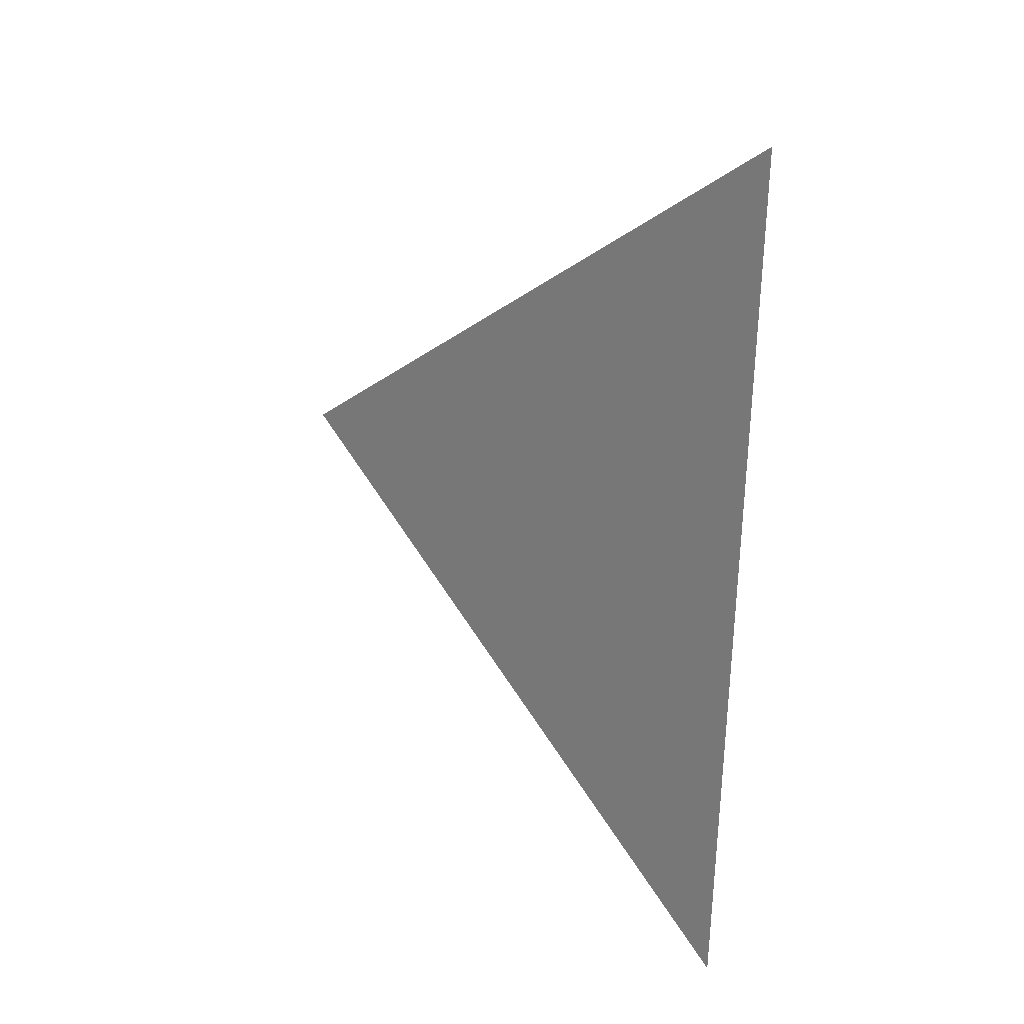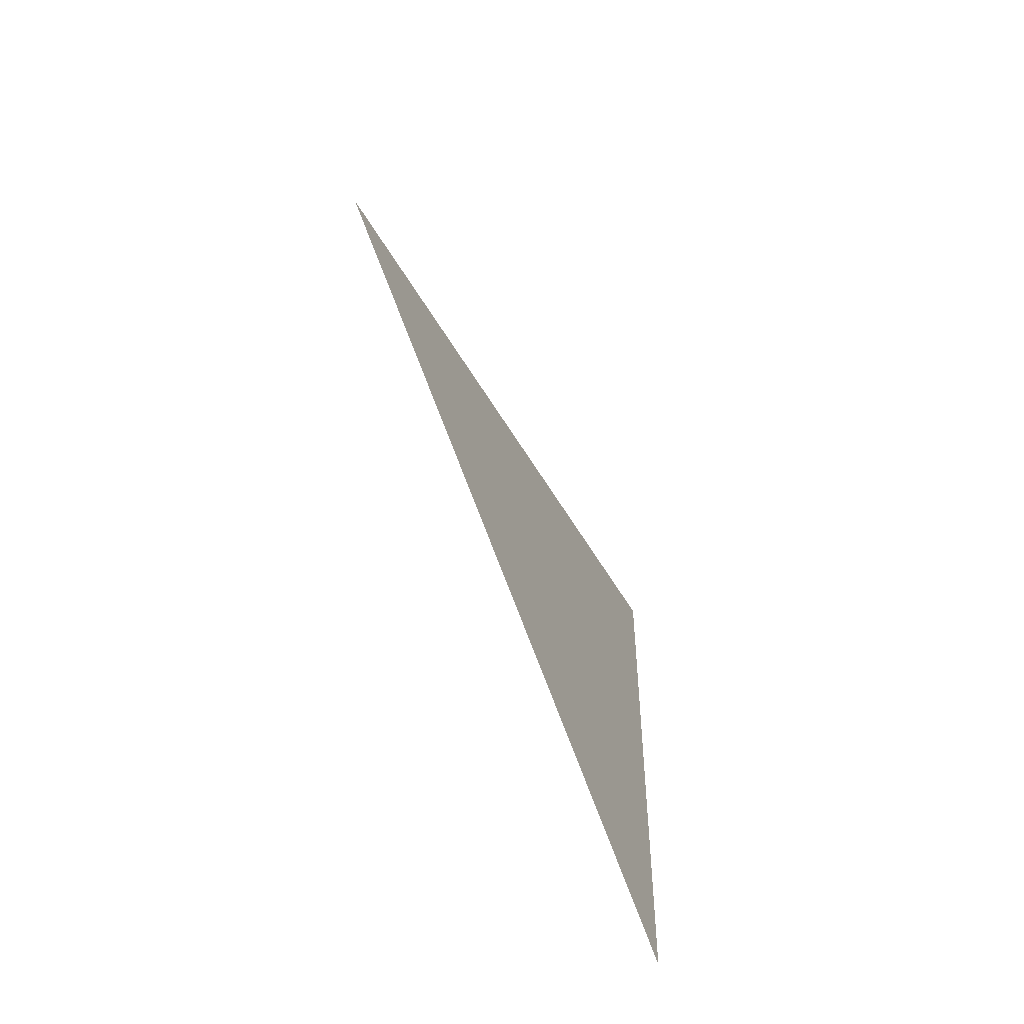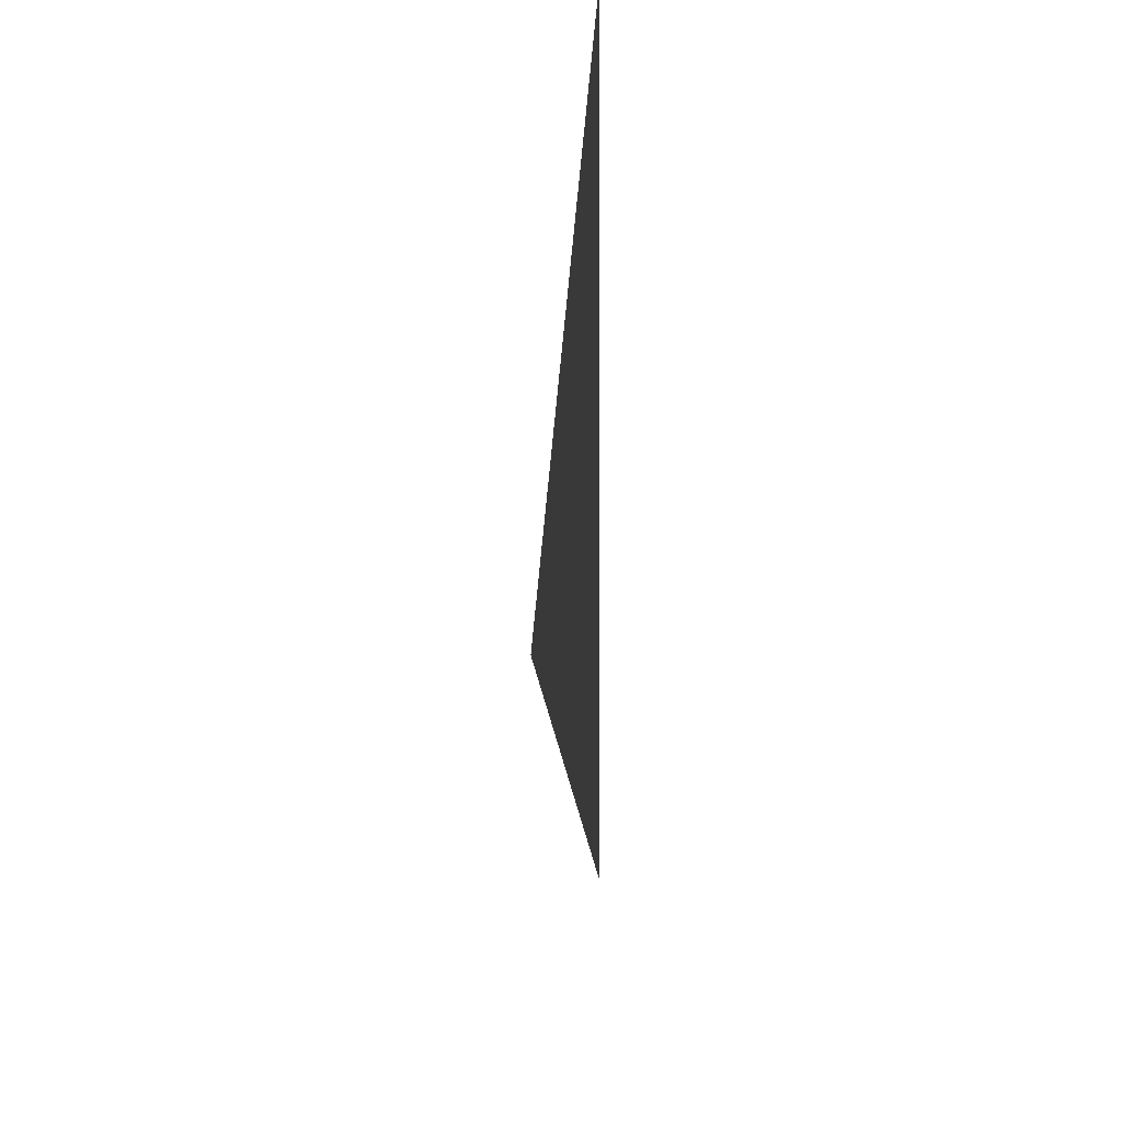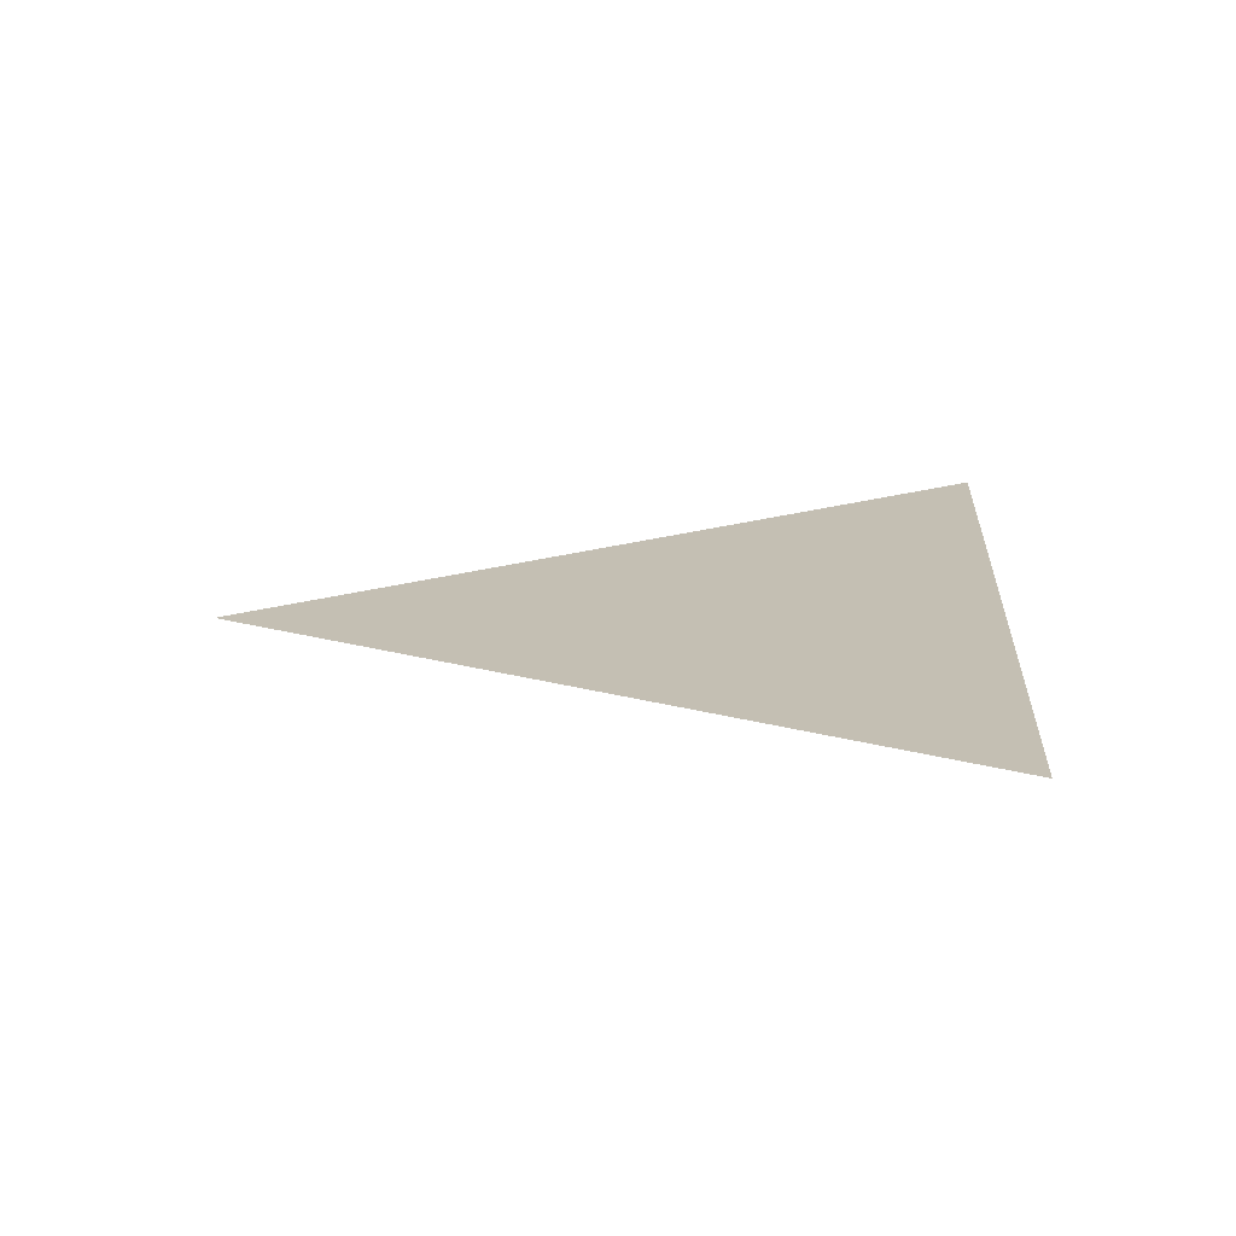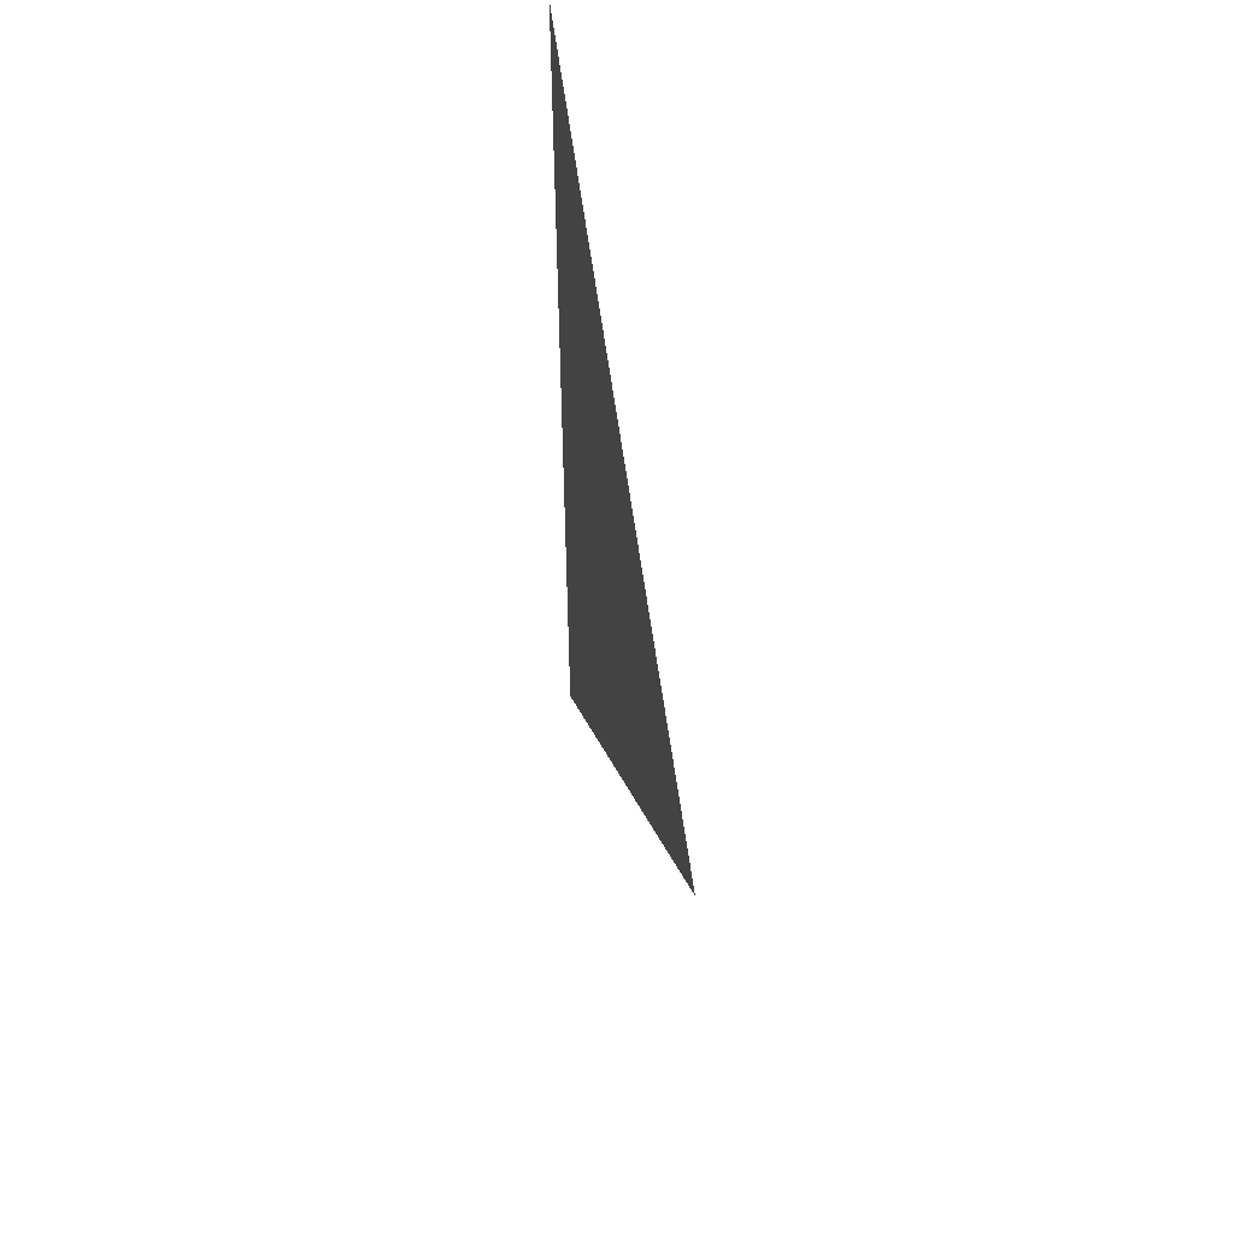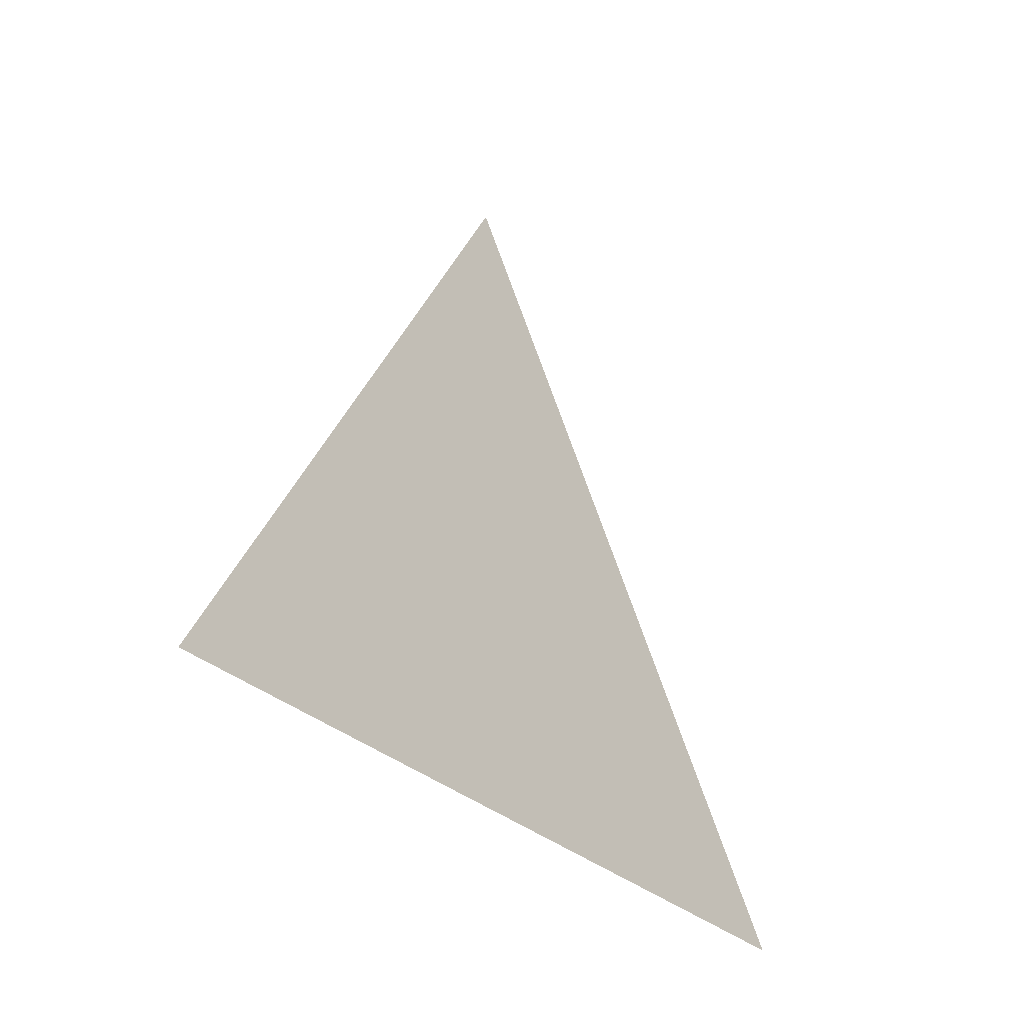
<metadata>
{"format":"obj","ext":"obj","renderer":"f3d","projection":"perspective","resolution":1024,"background":"white","views":[{"elev":14.9,"azim":-38.5,"up":"+Z"},{"elev":-65.6,"azim":-154.0,"up":"+Z"},{"elev":-24.0,"azim":-5.4,"up":"+Z"},{"elev":-71.7,"azim":-87.7,"up":"+Z"},{"elev":43.0,"azim":170.6,"up":"+Z"},{"elev":-36.7,"azim":38.4,"up":"+Y"}]}
</metadata>
<code>
v -1.424 1.846 0.003749
v -1.424 1.845 0.004133
v -1.424 1.845 0.003269
g group_15902472_140627862853152
f 1 2 3

</code>
